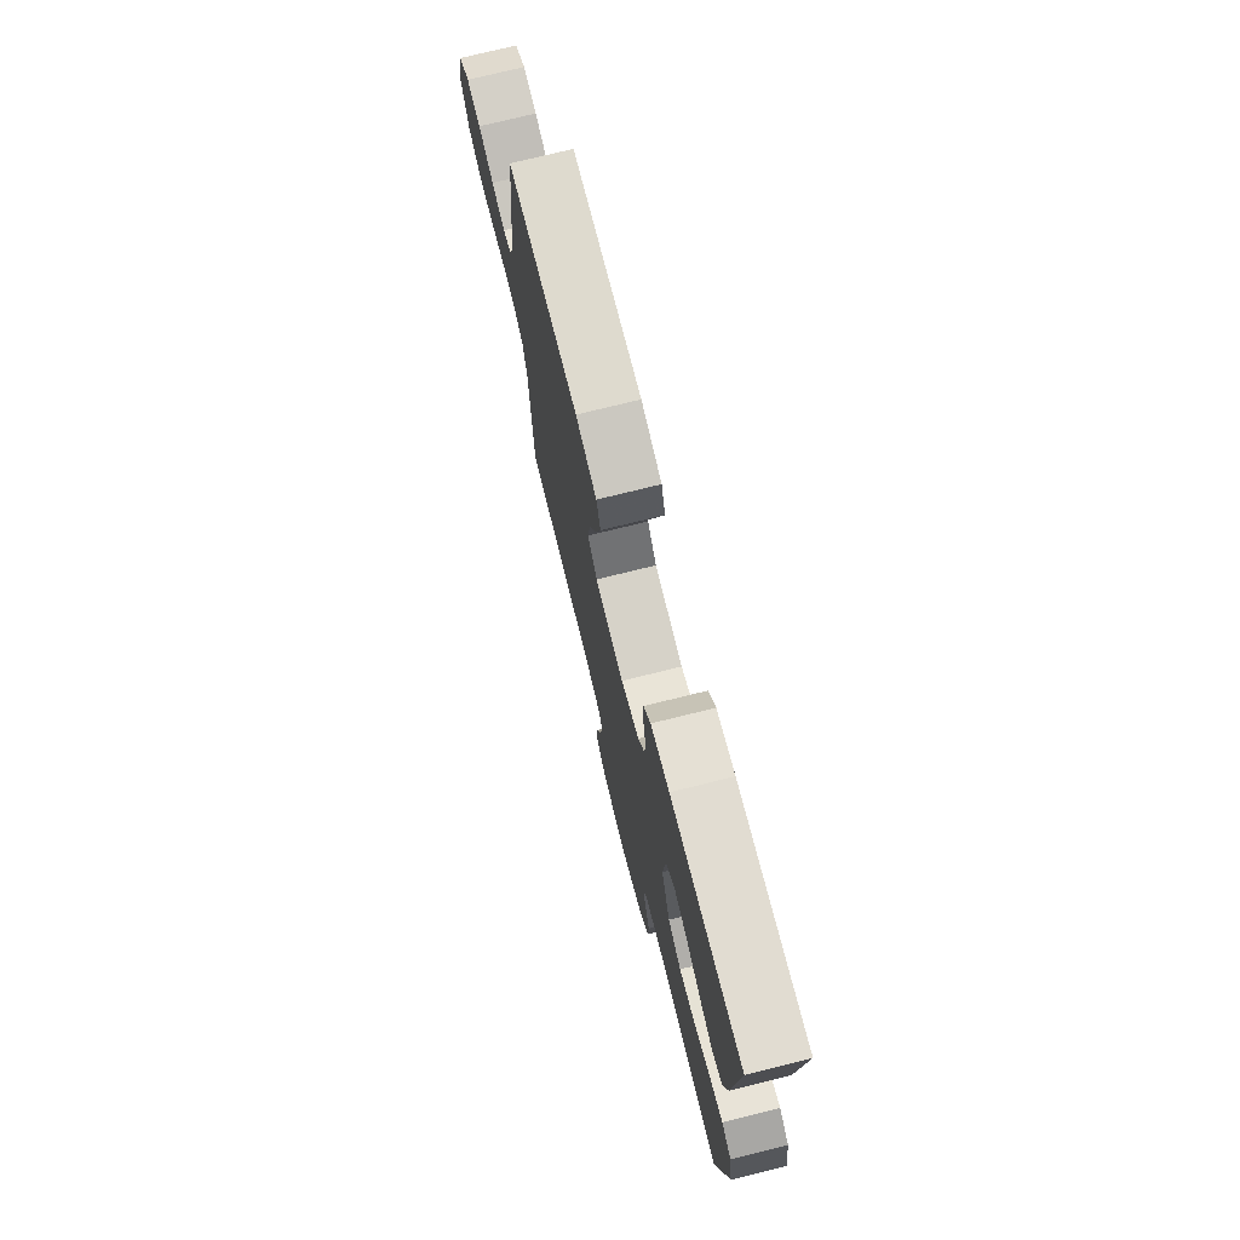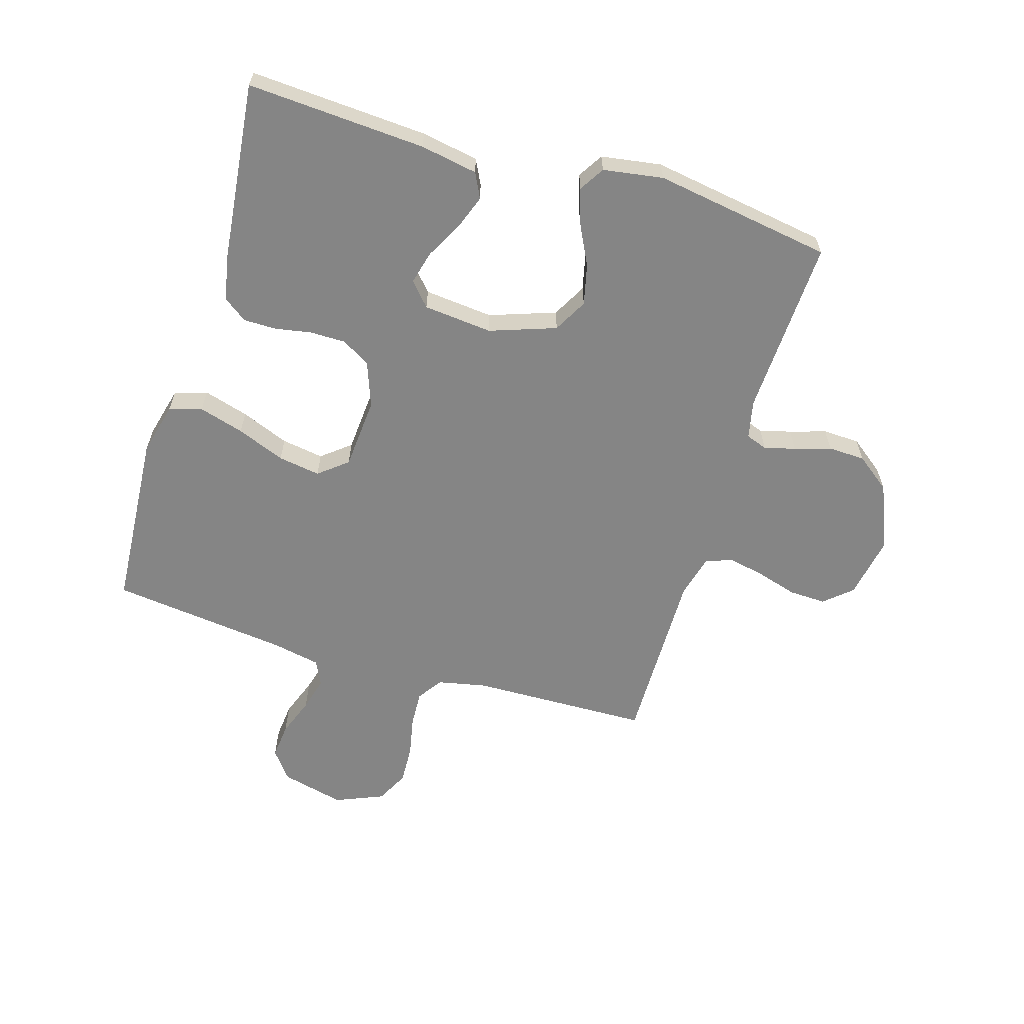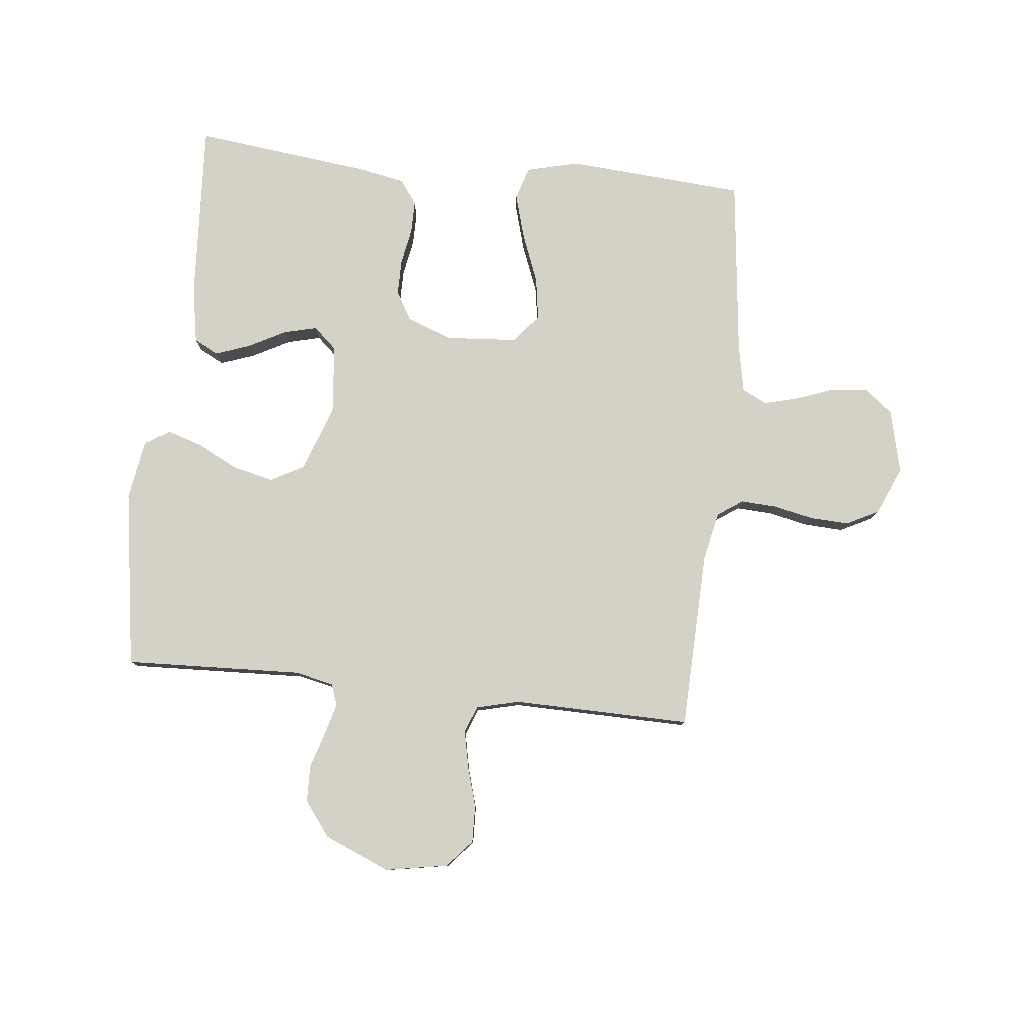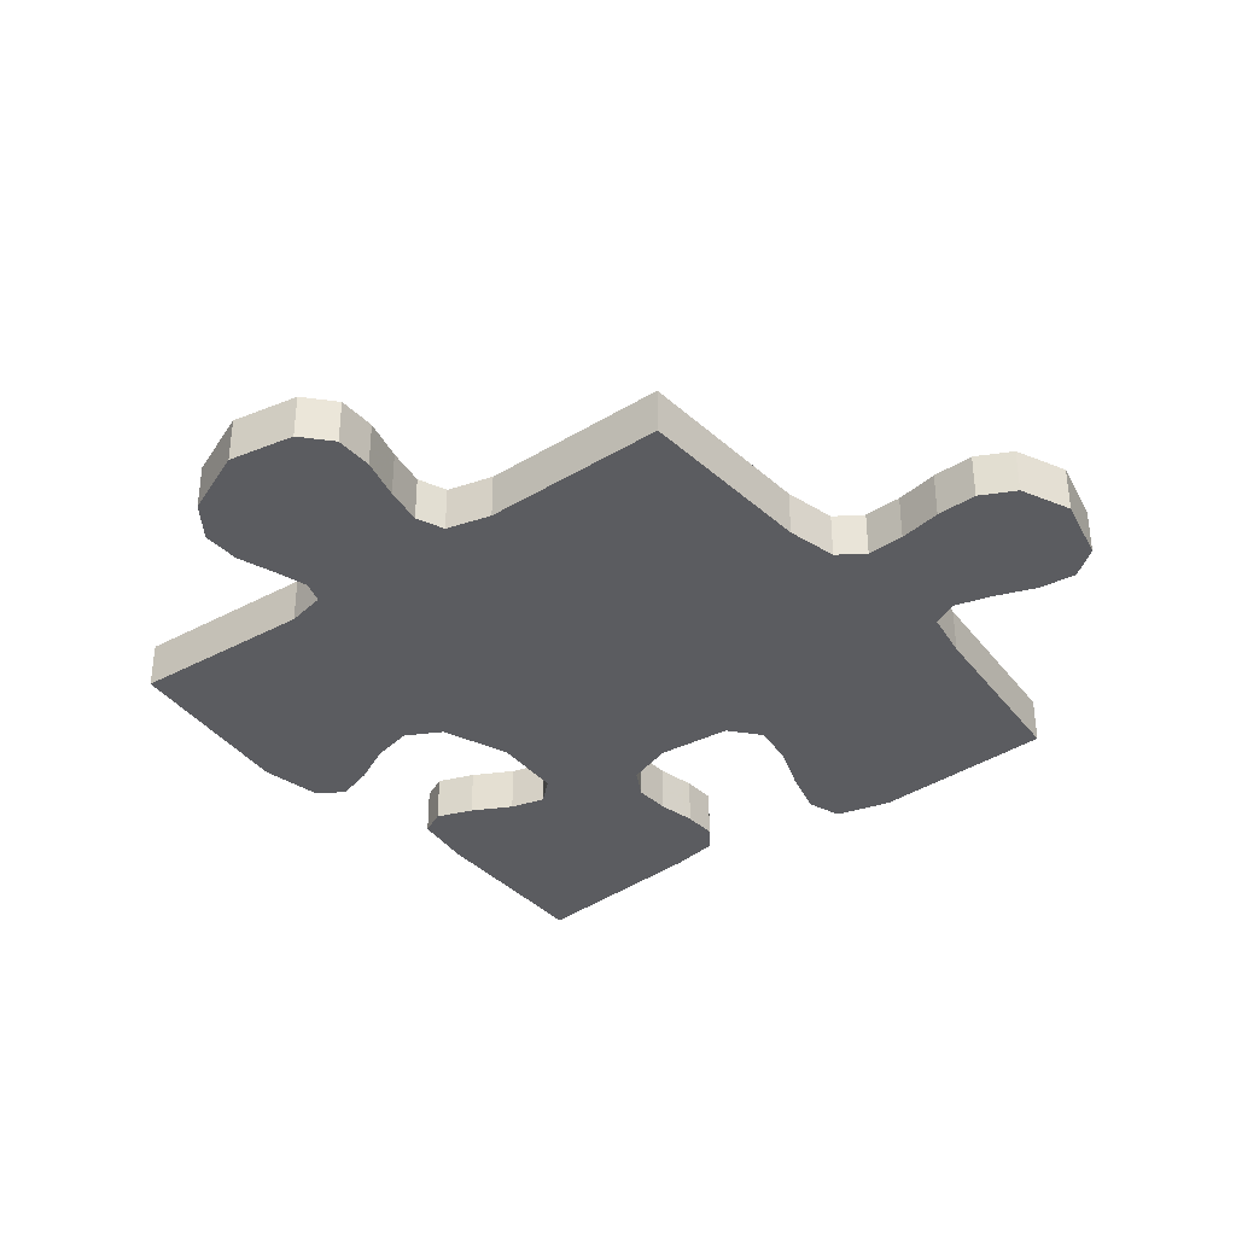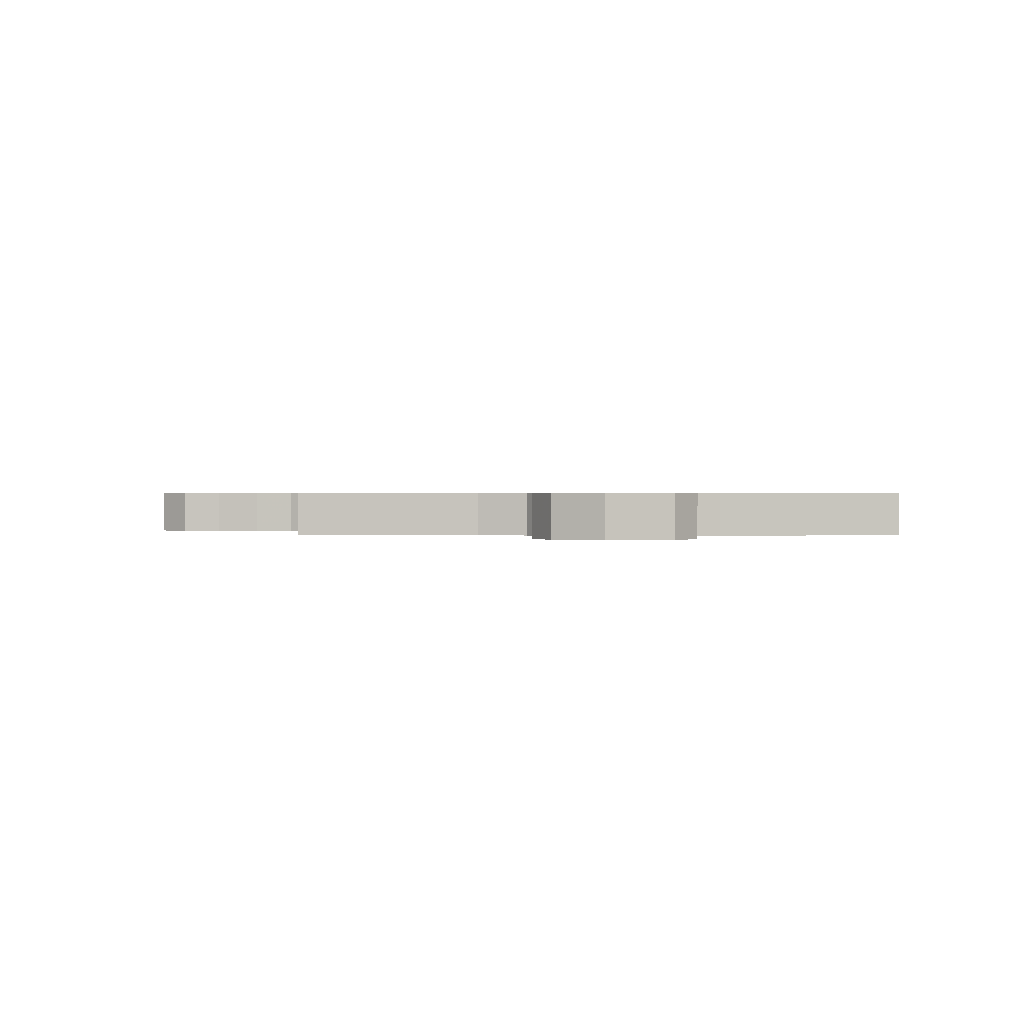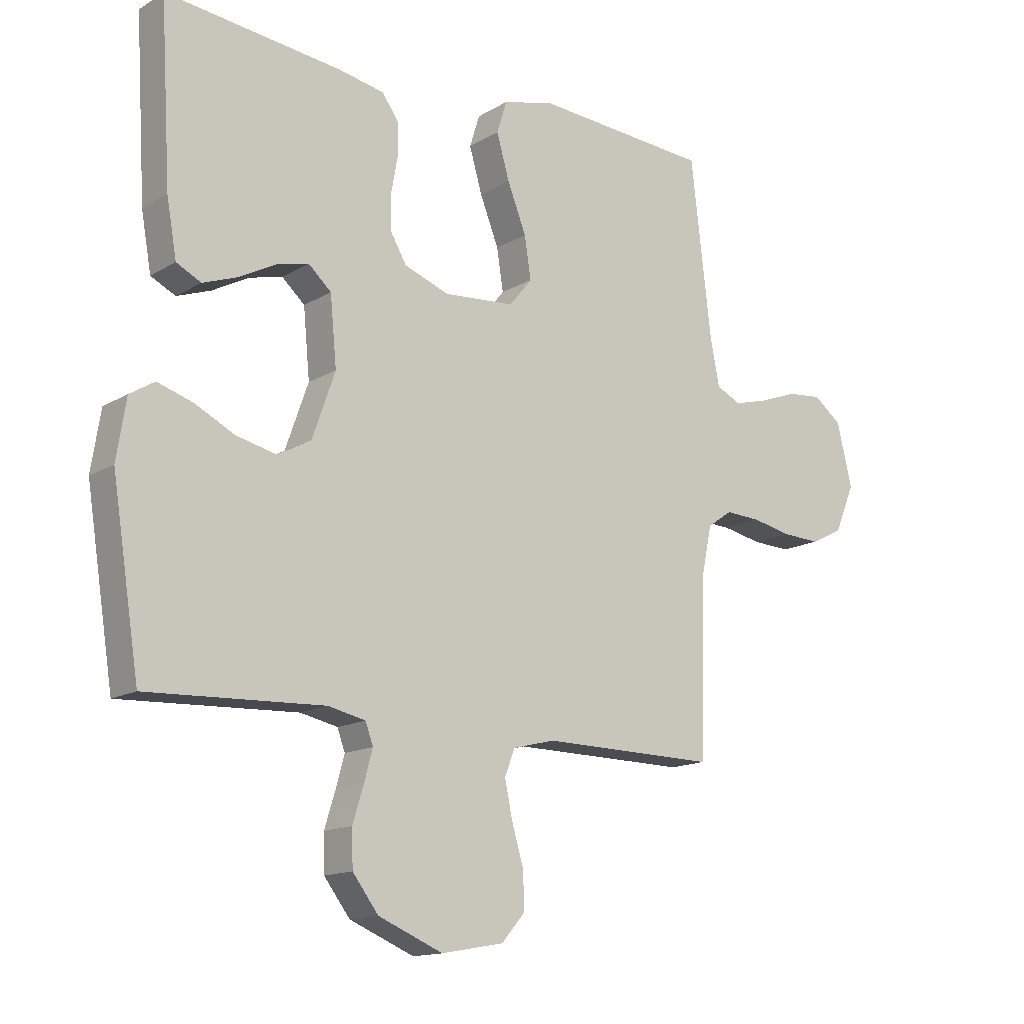
<metadata>
{"format":"obj","ext":"obj","renderer":"f3d","projection":"perspective","resolution":1024,"background":"white","views":[{"elev":74.8,"azim":76.1,"up":"+Z"},{"elev":-61.8,"azim":73.1,"up":"+Y"},{"elev":79.8,"azim":-173.8,"up":"+Y"},{"elev":-34.9,"azim":-141.5,"up":"+Y"},{"elev":0.6,"azim":-89.3,"up":"+Y"},{"elev":-14.4,"azim":142.0,"up":"+Z"}]}
</metadata>
<code>
v 0.5 0.07 0.5
v 0.482 0.07 0.2
v 0.465 0.07 0.104
v 0.423 0.07 0.083
v 0.365 0.07 0.104
v 0.303 0.07 0.137
v 0.247 0.07 0.151
v 0.208 0.07 0.116
v 0.197 0.07 0
v 0.236 0.07 -0.111
v 0.293 0.07 -0.142
v 0.361 0.07 -0.126
v 0.429 0.07 -0.092
v 0.489 0.07 -0.073
v 0.531 0.07 -0.099
v 0.547 0.07 -0.2
v 0.5 0.07 -0.5
v 0.2 0.07 -0.487
v 0.136 0.07 -0.501
v 0.123 0.07 -0.537
v 0.137 0.07 -0.589
v 0.156 0.07 -0.65
v 0.154 0.07 -0.712
v 0.11 0.07 -0.77
v 0 0.07 -0.816
v -0.106 0.07 -0.797
v -0.146 0.07 -0.751
v -0.144 0.07 -0.689
v -0.124 0.07 -0.621
v -0.111 0.07 -0.559
v -0.128 0.07 -0.514
v -0.2 0.07 -0.496
v -0.5 0.07 -0.5
v -0.508 0.07 -0.2
v -0.525 0.07 -0.118
v -0.567 0.07 -0.089
v -0.627 0.07 -0.092
v -0.695 0.07 -0.106
v -0.76 0.07 -0.109
v -0.815 0.07 -0.081
v -0.849 0.07 0
v -0.823 0.07 0.107
v -0.775 0.07 0.144
v -0.715 0.07 0.138
v -0.65 0.07 0.114
v -0.593 0.07 0.099
v -0.551 0.07 0.119
v -0.535 0.07 0.2
v -0.5 0.07 0.5
v -0.2 0.07 0.521
v -0.112 0.07 0.499
v -0.095 0.07 0.444
v -0.117 0.07 0.368
v -0.149 0.07 0.287
v -0.16 0.07 0.216
v -0.121 0.07 0.168
v 0 0.07 0.159
v 0.076 0.07 0.187
v 0.104 0.07 0.235
v 0.104 0.07 0.295
v 0.093 0.07 0.356
v 0.093 0.07 0.411
v 0.122 0.07 0.451
v 0.2 0.07 0.466
v 0.5 0 0.5
v 0.482 0 0.2
v 0.465 0 0.104
v 0.423 0 0.083
v 0.365 0 0.104
v 0.303 0 0.137
v 0.247 0 0.151
v 0.208 0 0.116
v 0.197 0 0
v 0.236 0 -0.111
v 0.293 0 -0.142
v 0.361 0 -0.126
v 0.429 0 -0.092
v 0.489 0 -0.073
v 0.531 0 -0.099
v 0.547 0 -0.2
v 0.5 0 -0.5
v 0.2 0 -0.487
v 0.136 0 -0.501
v 0.123 0 -0.537
v 0.137 0 -0.589
v 0.156 0 -0.65
v 0.154 0 -0.712
v 0.11 0 -0.77
v 0 0 -0.816
v -0.106 0 -0.797
v -0.146 0 -0.751
v -0.144 0 -0.689
v -0.124 0 -0.621
v -0.111 0 -0.559
v -0.128 0 -0.514
v -0.2 0 -0.496
v -0.5 0 -0.5
v -0.508 0 -0.2
v -0.525 0 -0.118
v -0.567 0 -0.089
v -0.627 0 -0.092
v -0.695 0 -0.106
v -0.76 0 -0.109
v -0.815 0 -0.081
v -0.849 0 0
v -0.823 0 0.107
v -0.775 0 0.144
v -0.715 0 0.138
v -0.65 0 0.114
v -0.593 0 0.099
v -0.551 0 0.119
v -0.535 0 0.2
v -0.5 0 0.5
v -0.2 0 0.521
v -0.112 0 0.499
v -0.095 0 0.444
v -0.117 0 0.368
v -0.149 0 0.287
v -0.16 0 0.216
v -0.121 0 0.168
v 0 0 0.159
v 0.076 0 0.187
v 0.104 0 0.235
v 0.104 0 0.295
v 0.093 0 0.356
v 0.093 0 0.411
v 0.122 0 0.451
v 0.2 0 0.466
f 4 5 6
f 3 4 6
f 2 3 6
f 1 2 6
f 64 1 6
f 63 64 6
f 62 63 6
f 61 62 6
f 60 61 6
f 59 60 6 7
f 58 59 7 8
f 57 58 8 9
f 56 57 9 10
f 52 53 54
f 51 52 54
f 50 51 54
f 49 50 54
f 48 49 54
f 47 48 54 55
f 46 47 55 56
f 43 44 45
f 42 43 45
f 41 42 45
f 40 41 45
f 39 40 45
f 38 39 45
f 37 38 45
f 36 37 45 46
f 46 56 10
f 36 46 10
f 35 36 10
f 32 33 34
f 35 10 11
f 34 35 11
f 32 34 11
f 31 32 11
f 27 28 29
f 26 27 29
f 25 26 29
f 24 25 29
f 23 24 29
f 22 23 29
f 21 22 29
f 20 21 29 30
f 19 20 30 31
f 16 17 18
f 15 16 18
f 14 15 18
f 13 14 18
f 12 13 18
f 18 19 31
f 12 18 31
f 11 12 31
f 70 69 68
f 70 68 67
f 70 67 66
f 70 66 65
f 70 65 128
f 70 128 127
f 70 127 126
f 70 126 125
f 70 125 124
f 71 70 124 123
f 72 71 123 122
f 73 72 122 121
f 74 73 121 120
f 118 117 116
f 118 116 115
f 118 115 114
f 118 114 113
f 118 113 112
f 119 118 112 111
f 120 119 111 110
f 109 108 107
f 109 107 106
f 109 106 105
f 109 105 104
f 109 104 103
f 109 103 102
f 109 102 101
f 110 109 101 100
f 74 120 110
f 74 110 100
f 74 100 99
f 98 97 96
f 75 74 99
f 75 99 98
f 75 98 96
f 75 96 95
f 93 92 91
f 93 91 90
f 93 90 89
f 93 89 88
f 93 88 87
f 93 87 86
f 93 86 85
f 94 93 85 84
f 95 94 84 83
f 82 81 80
f 82 80 79
f 82 79 78
f 82 78 77
f 82 77 76
f 95 83 82
f 95 82 76
f 95 76 75
f 1 65 66 2
f 2 66 67 3
f 3 67 68 4
f 4 68 69 5
f 5 69 70 6
f 6 70 71 7
f 7 71 72 8
f 8 72 73 9
f 9 73 74 10
f 10 74 75 11
f 11 75 76 12
f 12 76 77 13
f 13 77 78 14
f 14 78 79 15
f 15 79 80 16
f 16 80 81 17
f 17 81 82 18
f 18 82 83 19
f 19 83 84 20
f 20 84 85 21
f 21 85 86 22
f 22 86 87 23
f 23 87 88 24
f 24 88 89 25
f 25 89 90 26
f 26 90 91 27
f 27 91 92 28
f 28 92 93 29
f 29 93 94 30
f 30 94 95 31
f 31 95 96 32
f 32 96 97 33
f 33 97 98 34
f 34 98 99 35
f 35 99 100 36
f 36 100 101 37
f 37 101 102 38
f 38 102 103 39
f 39 103 104 40
f 40 104 105 41
f 41 105 106 42
f 42 106 107 43
f 43 107 108 44
f 44 108 109 45
f 45 109 110 46
f 46 110 111 47
f 47 111 112 48
f 48 112 113 49
f 49 113 114 50
f 50 114 115 51
f 51 115 116 52
f 52 116 117 53
f 53 117 118 54
f 54 118 119 55
f 55 119 120 56
f 56 120 121 57
f 57 121 122 58
f 58 122 123 59
f 59 123 124 60
f 60 124 125 61
f 61 125 126 62
f 62 126 127 63
f 63 127 128 64
f 64 128 65 1

</code>
